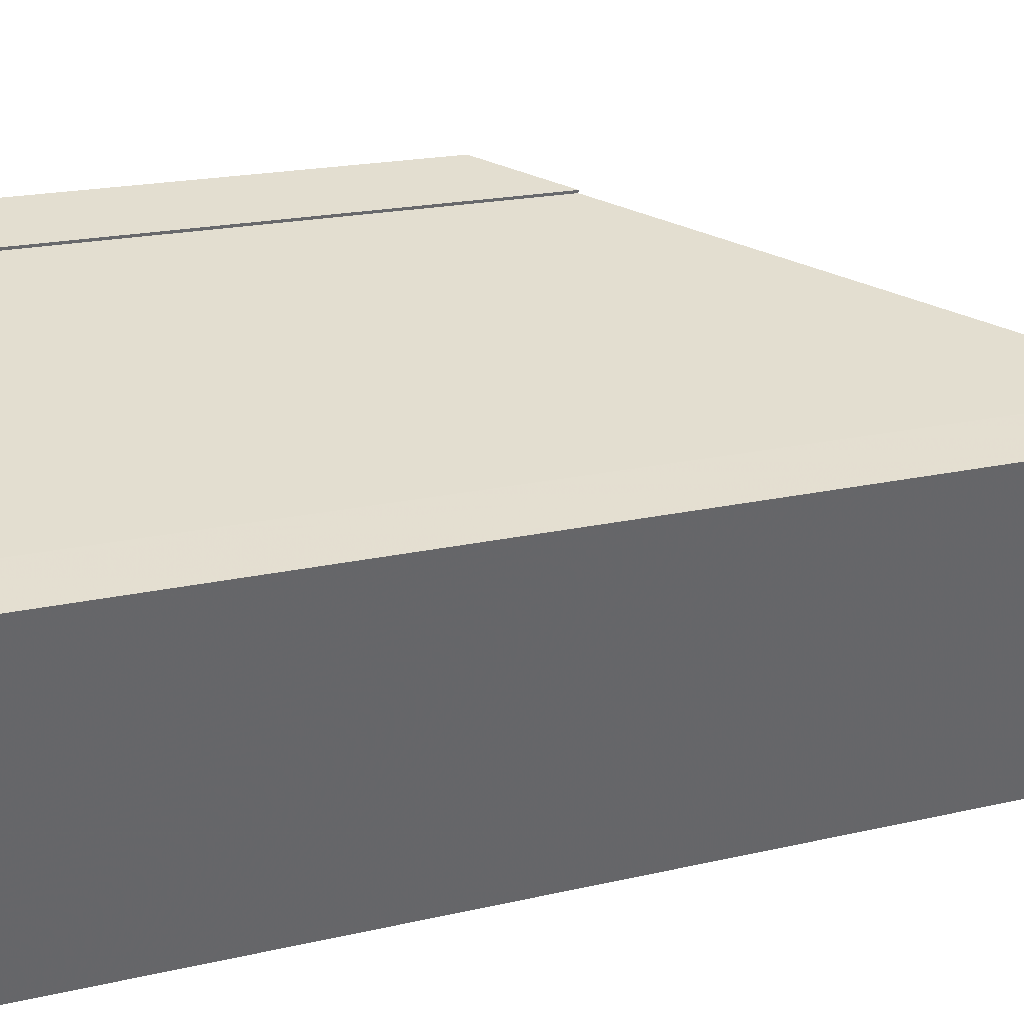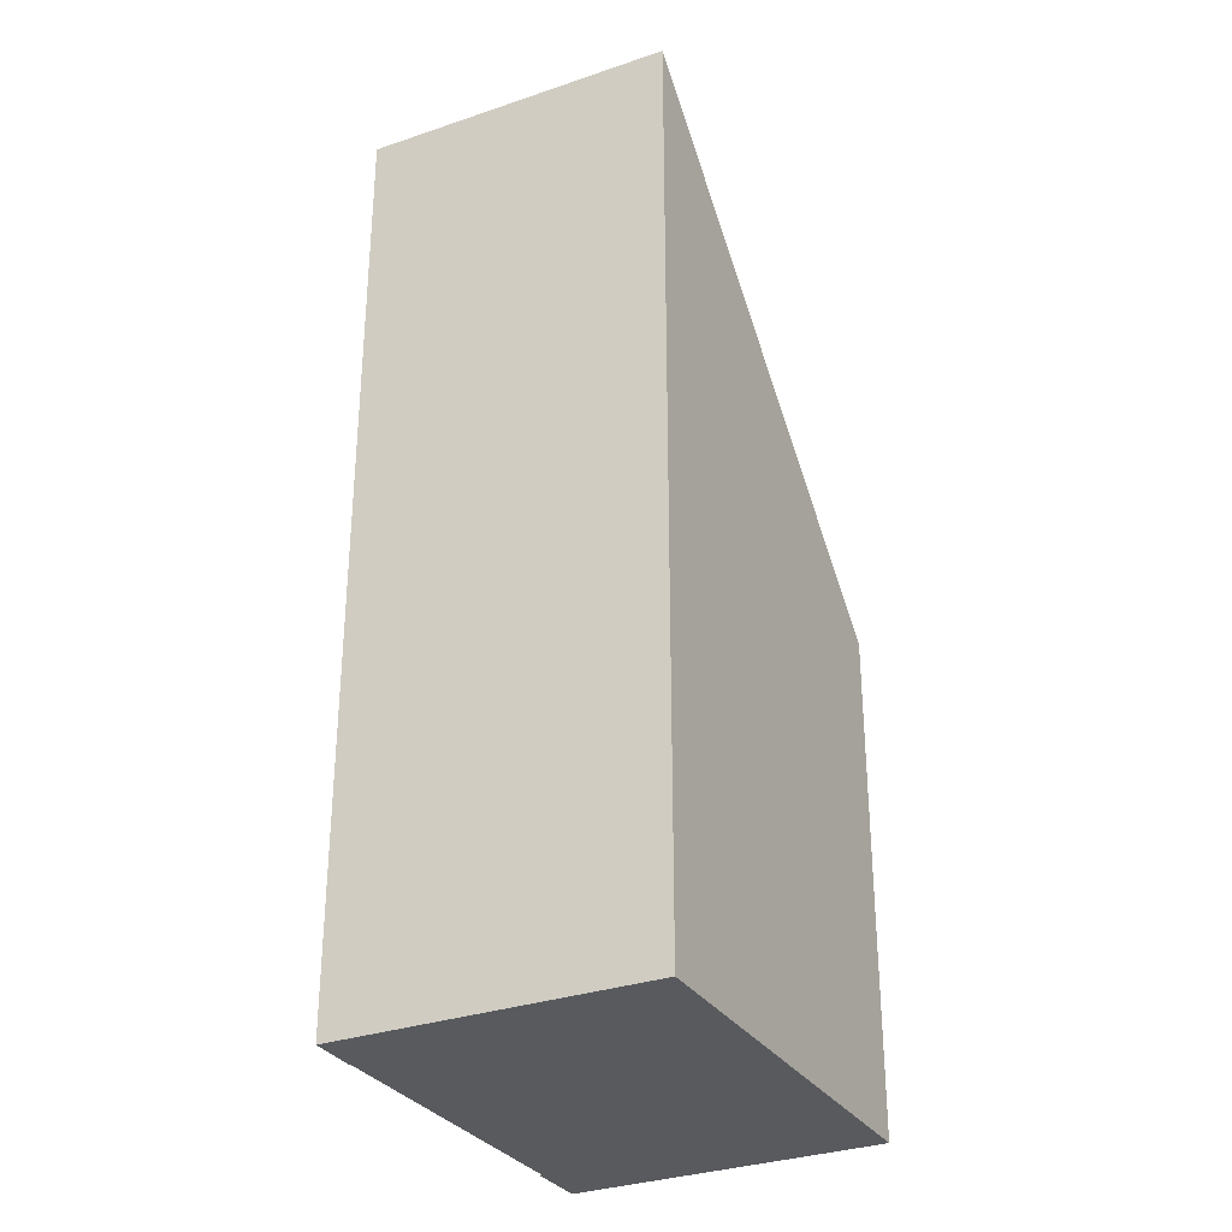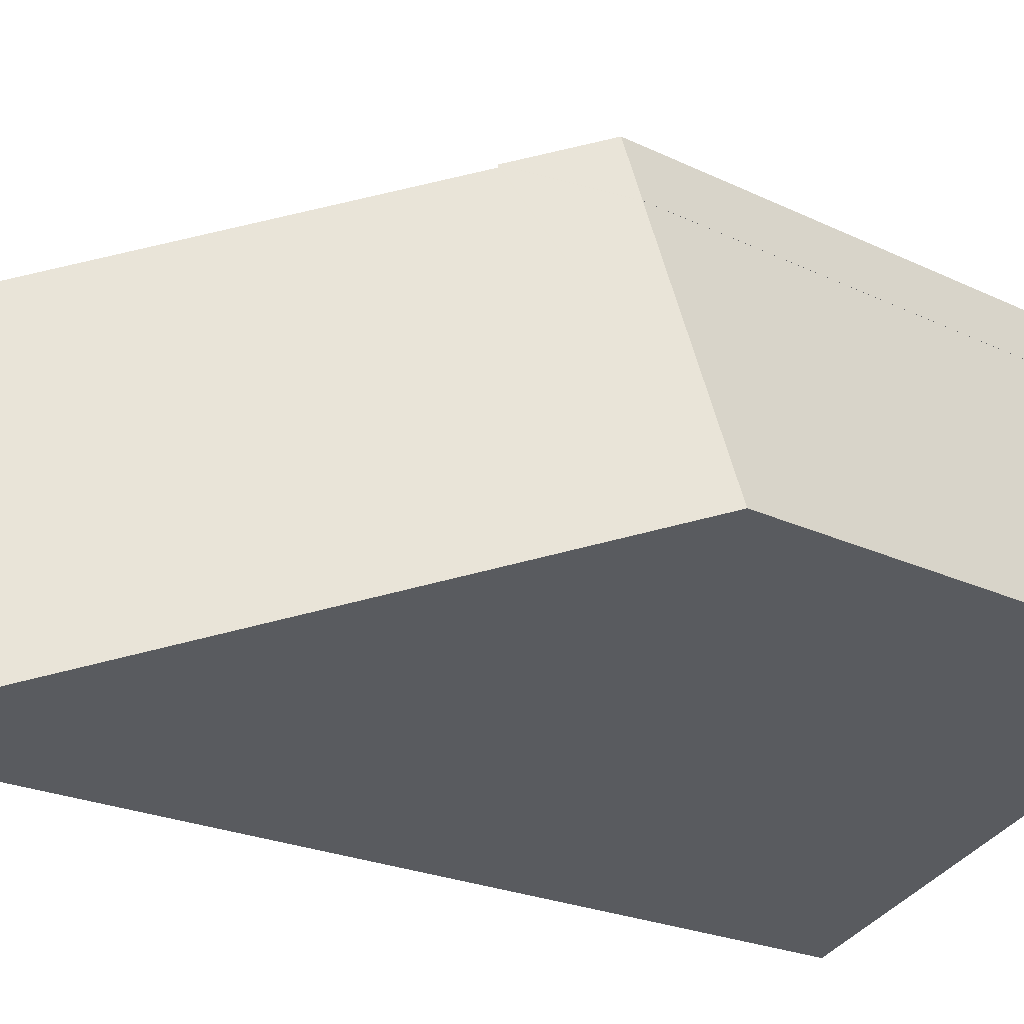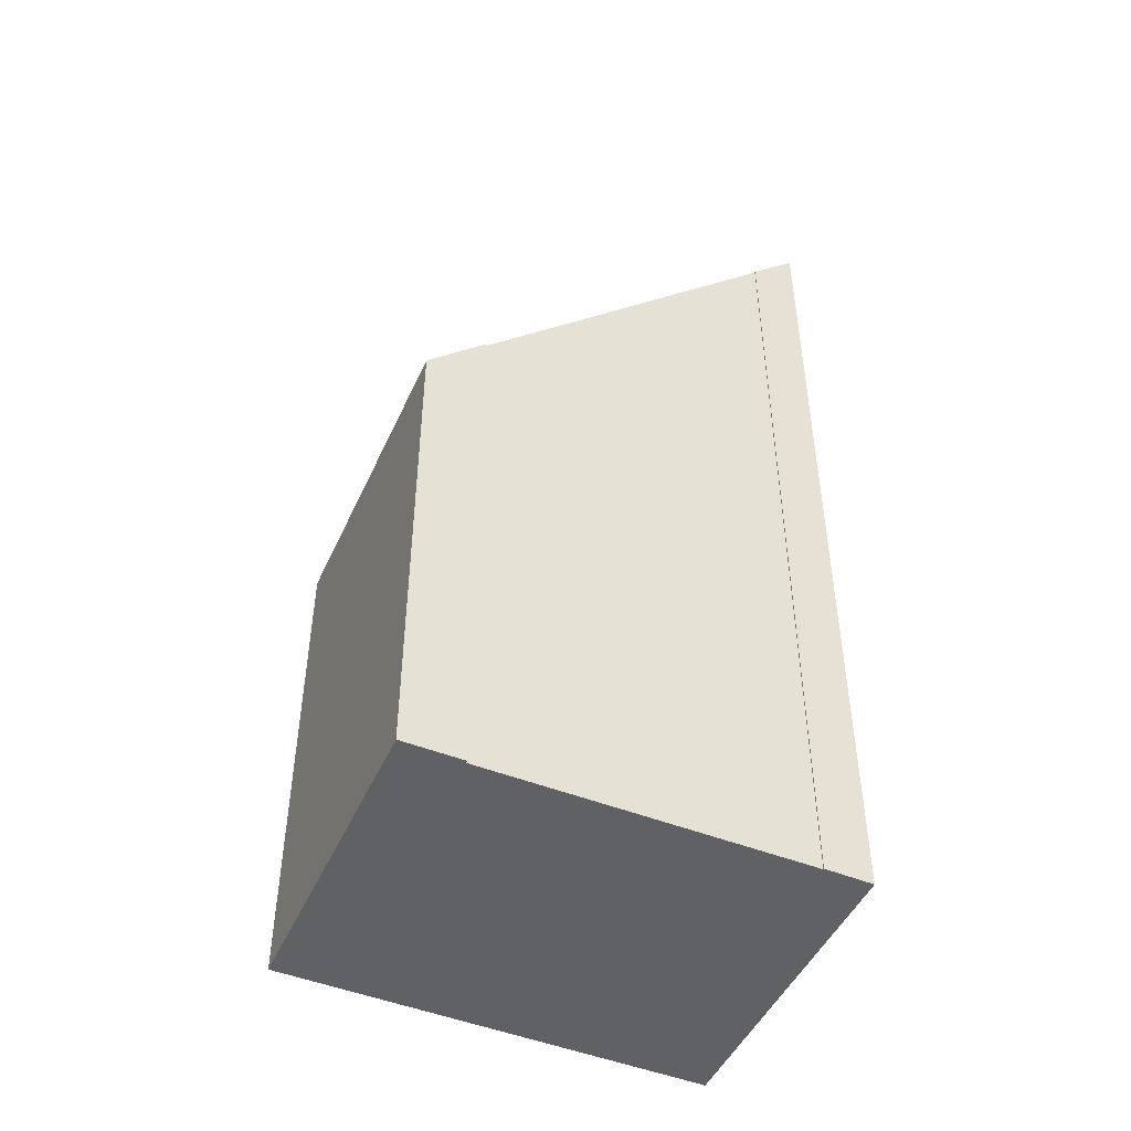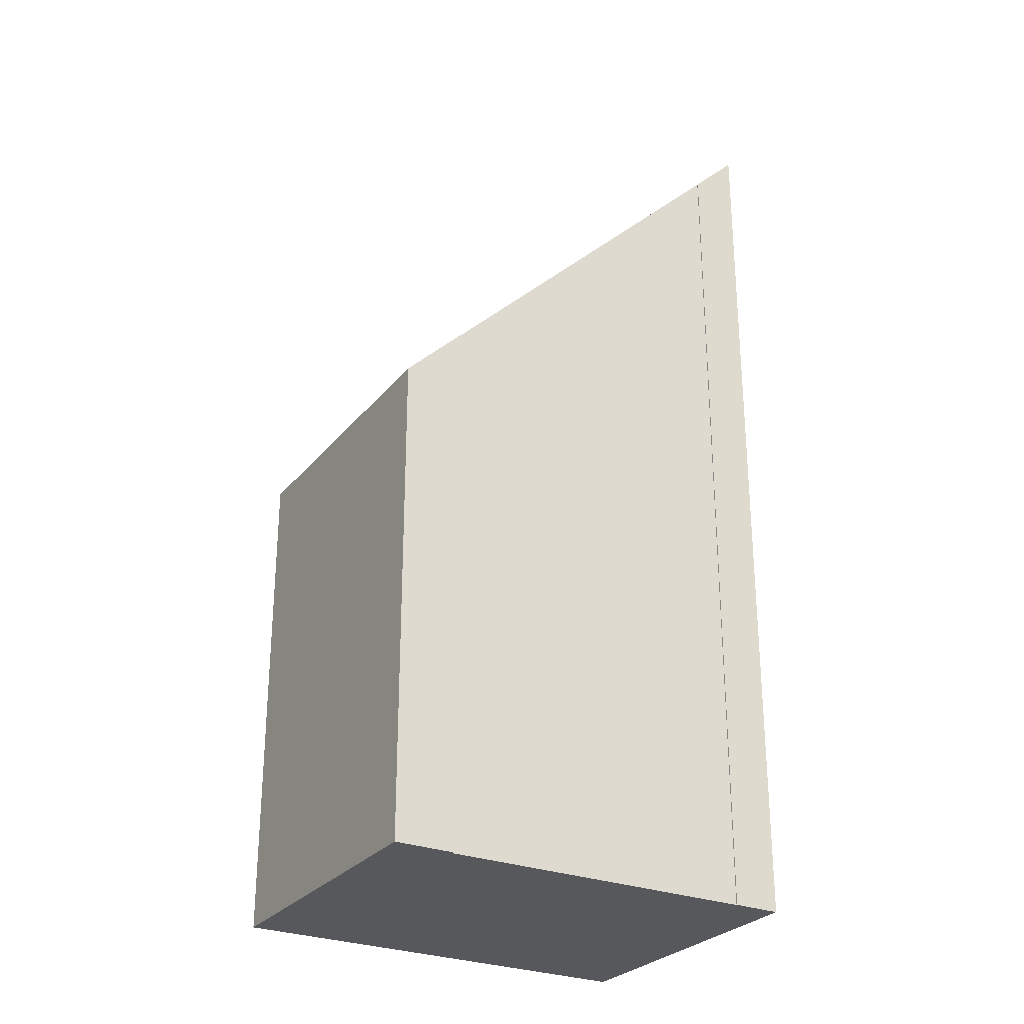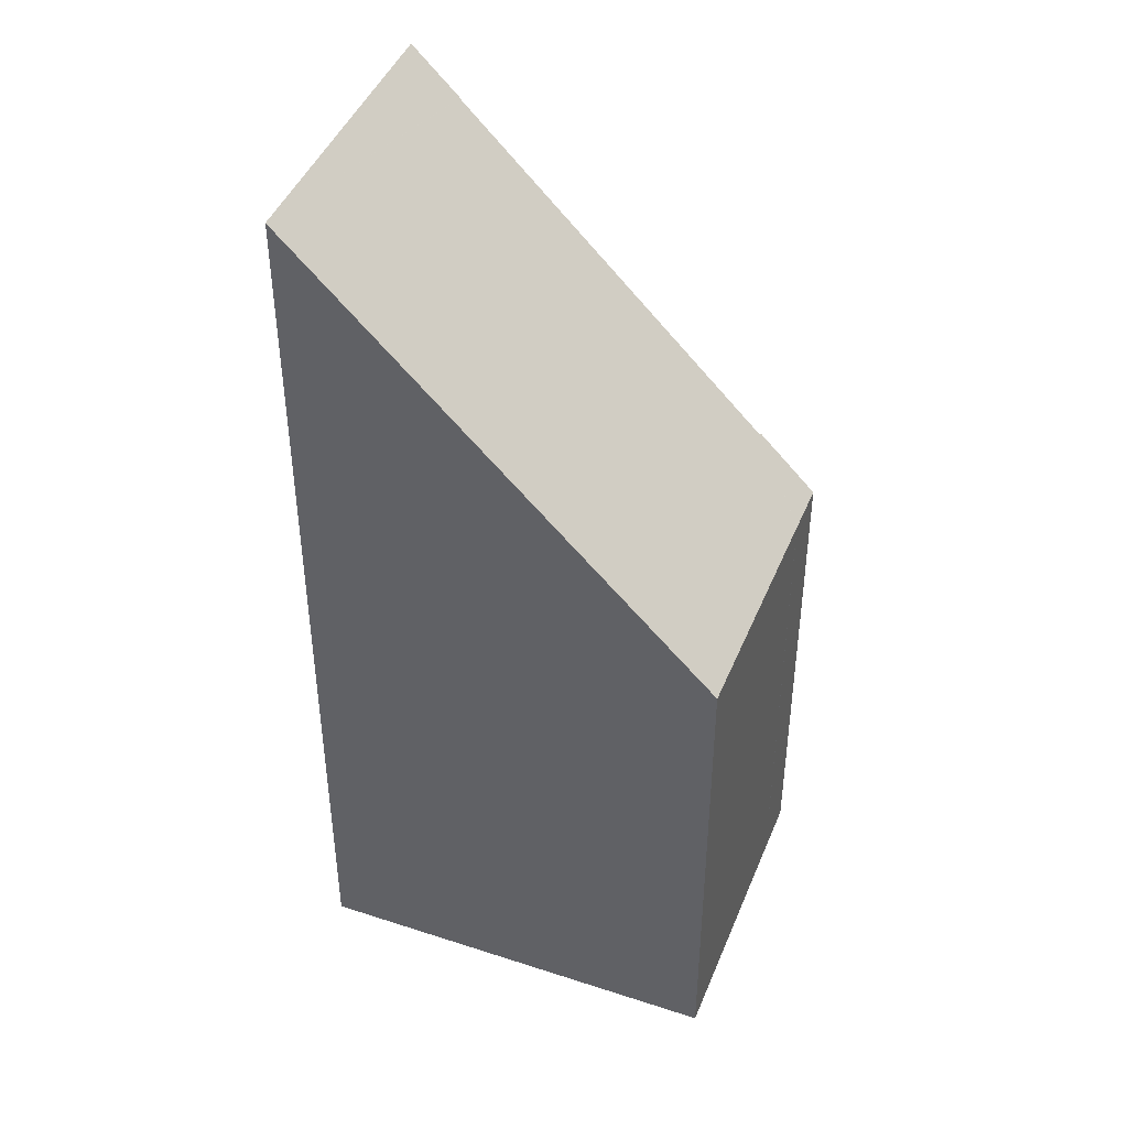
<metadata>
{"format":"obj","ext":"obj","renderer":"f3d","projection":"perspective","resolution":1024,"background":"white","views":[{"elev":17.2,"azim":63.9,"up":"+Z"},{"elev":-31.0,"azim":137.4,"up":"+Y"},{"elev":-20.0,"azim":-132.8,"up":"+Z"},{"elev":-48.5,"azim":-3.7,"up":"+Y"},{"elev":-28.0,"azim":-10.3,"up":"+Y"},{"elev":43.0,"azim":-138.8,"up":"+Y"}]}
</metadata>
<code>
v 2.98 -0.004743 0.9954
v 2.98 -0.004742 0.9952
v 2.98 -0.1404 0.9952
v 2.98 -0.1404 0.9954
v 2.98 -0.004742 0.9952
v 2.934 -0.05395 1.012
v 2.934 -0.1404 1.012
v 2.98 -0.1404 0.9952
v 2.934 -0.05395 1.012
v 2.934 -0.05395 1.012
v 2.934 -0.1404 1.012
v 2.934 -0.1404 1.012
v 2.934 -0.05395 1.012
v 2.925 -0.06324 1.016
v 2.925 -0.1404 1.016
v 2.934 -0.1404 1.012
v 2.925 -0.06324 1.016
v 2.922 -0.06321 1.007
v 2.922 -0.1404 1.007
v 2.925 -0.1404 1.016
v 2.922 -0.06321 1.007
v 2.922 -0.0632 1.007
v 2.922 -0.1404 1.007
v 2.922 -0.1404 1.007
v 2.922 -0.0632 1.007
v 2.909 -0.06307 0.9702
v 2.909 -0.1404 0.9702
v 2.922 -0.1404 1.007
v 2.909 -0.06307 0.9702
v 2.97 0.002137 0.9478
v 2.97 -0.1404 0.9478
v 2.909 -0.1404 0.9702
v 2.925 -0.1404 1.016
v 2.922 -0.1404 1.007
v 2.922 -0.1404 1.007
v 2.934 -0.1404 1.012
v 2.909 -0.1404 0.9702
v 2.934 -0.1404 1.012
v 2.97 -0.1404 0.9478
v 2.98 -0.1404 0.9952
v 2.98 -0.1404 0.9954
v 2.987 -0.1404 0.9927
v 2.987 0.002704 0.9927
v 2.98 -0.004743 0.9954
v 2.98 -0.1404 0.9954
v 2.987 -0.1404 0.9927
v 2.97 0.002137 0.9478
v 2.987 0.002704 0.9927
v 2.987 -0.1404 0.9927
v 2.97 -0.1404 0.9478
f 1 2 3
f 1 3 4
f 5 6 7
f 5 7 8
f 9 10 11
f 9 11 12
f 13 14 15
f 13 15 16
f 17 18 19
f 17 19 20
f 21 22 23
f 21 23 24
f 25 26 27
f 25 27 28
f 29 30 31
f 29 31 32
f 33 34 35
f 36 33 35
f 36 35 37
f 38 33 36
f 36 37 39
f 40 36 39
f 41 40 39
f 42 41 39
f 43 44 45
f 43 45 46
f 1 43 30
f 2 1 30
f 6 2 30
f 6 30 26
f 10 6 26
f 10 26 22
f 10 22 18
f 14 10 18
f 47 48 49
f 47 49 50

</code>
